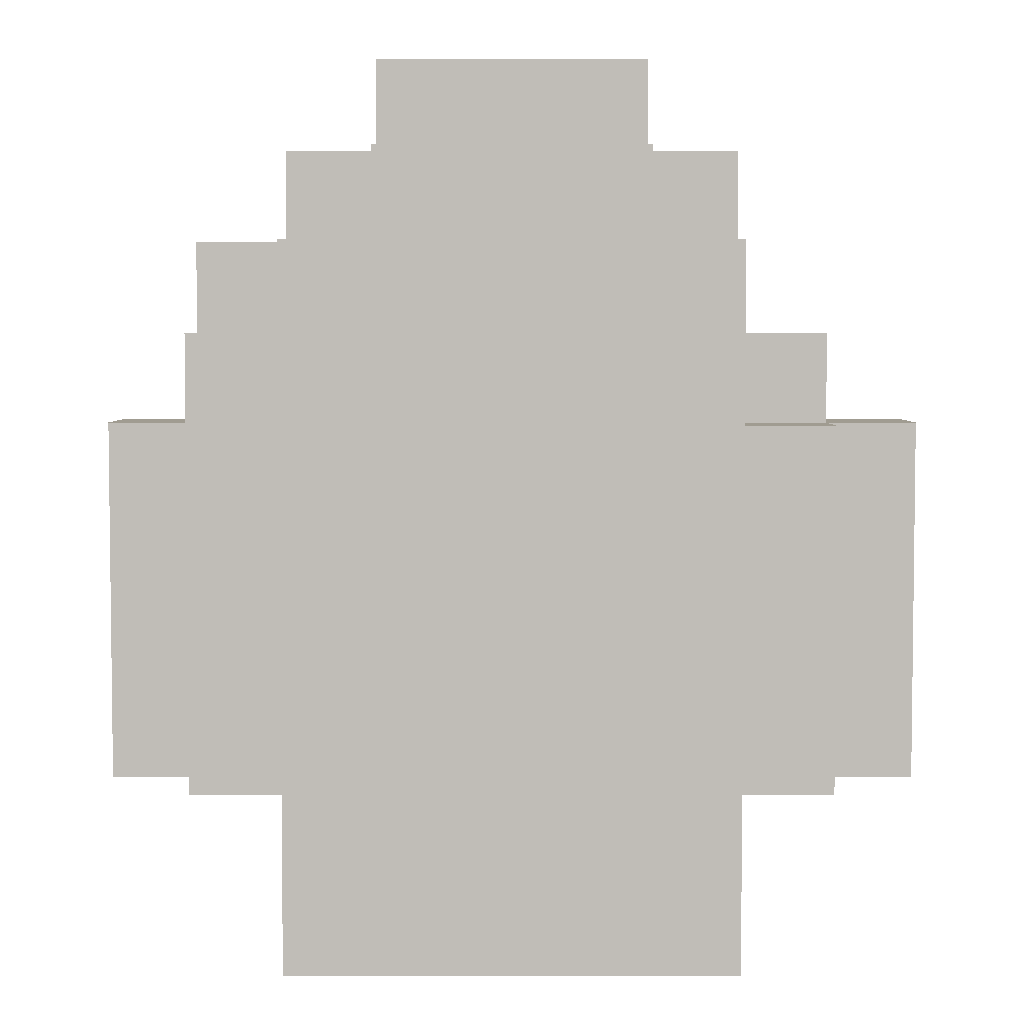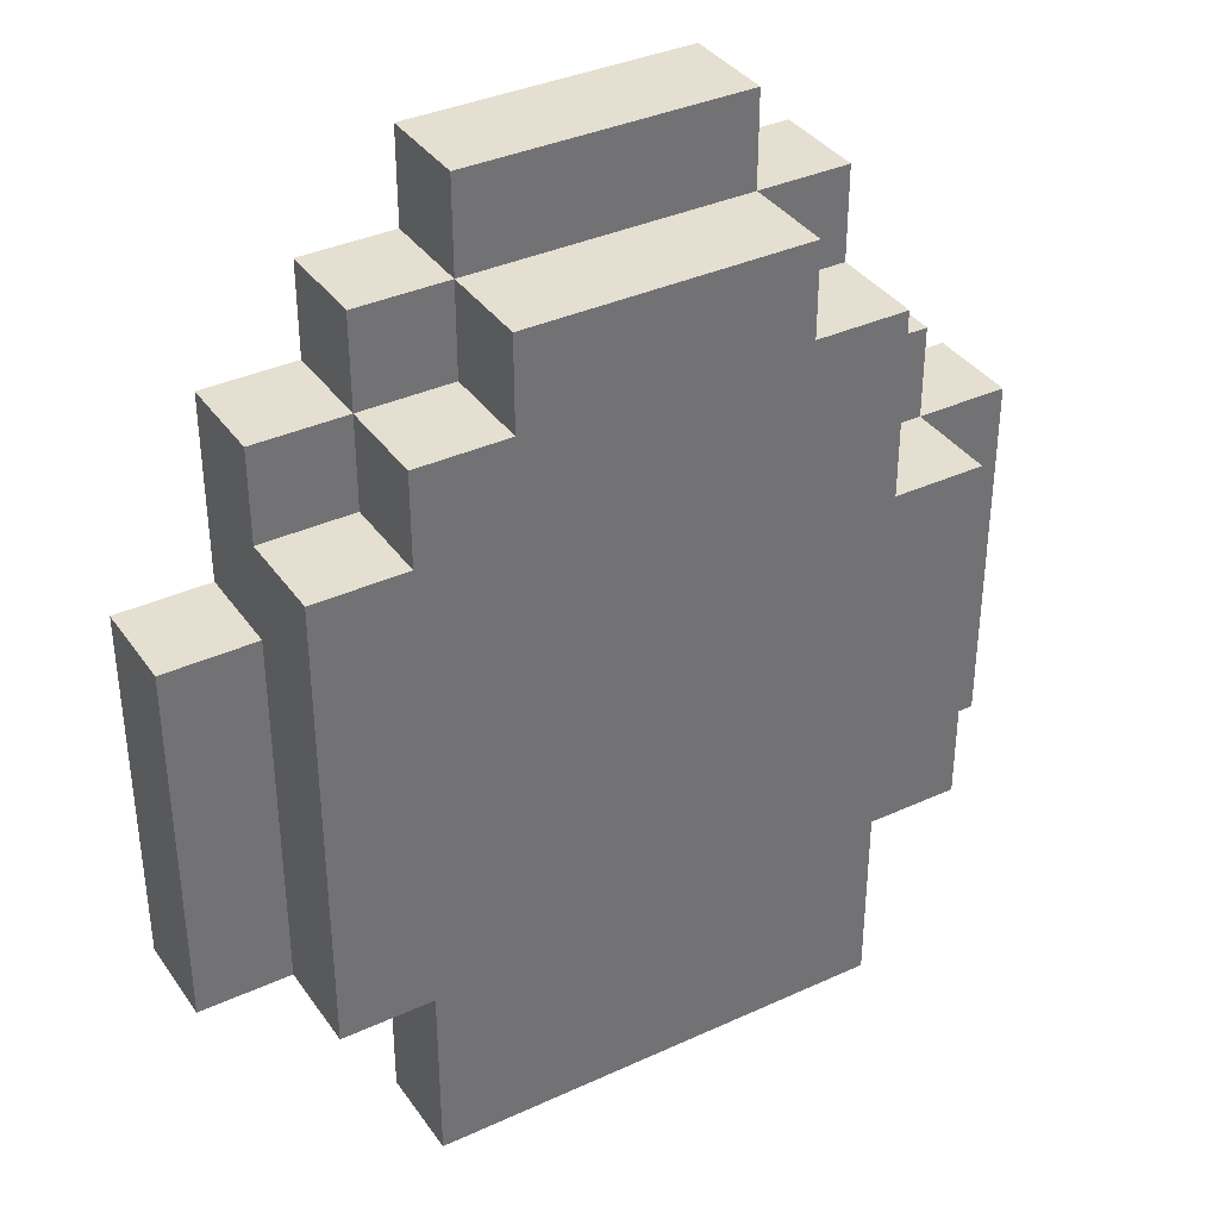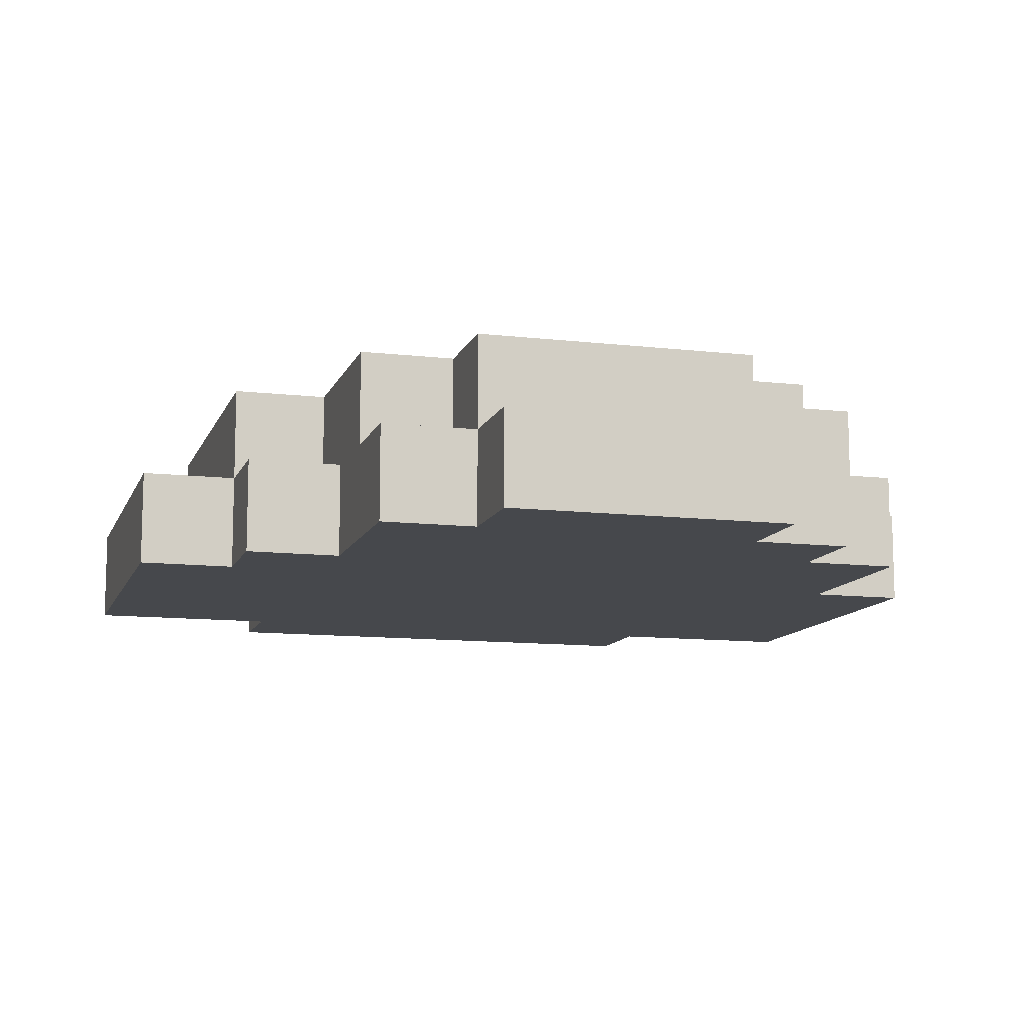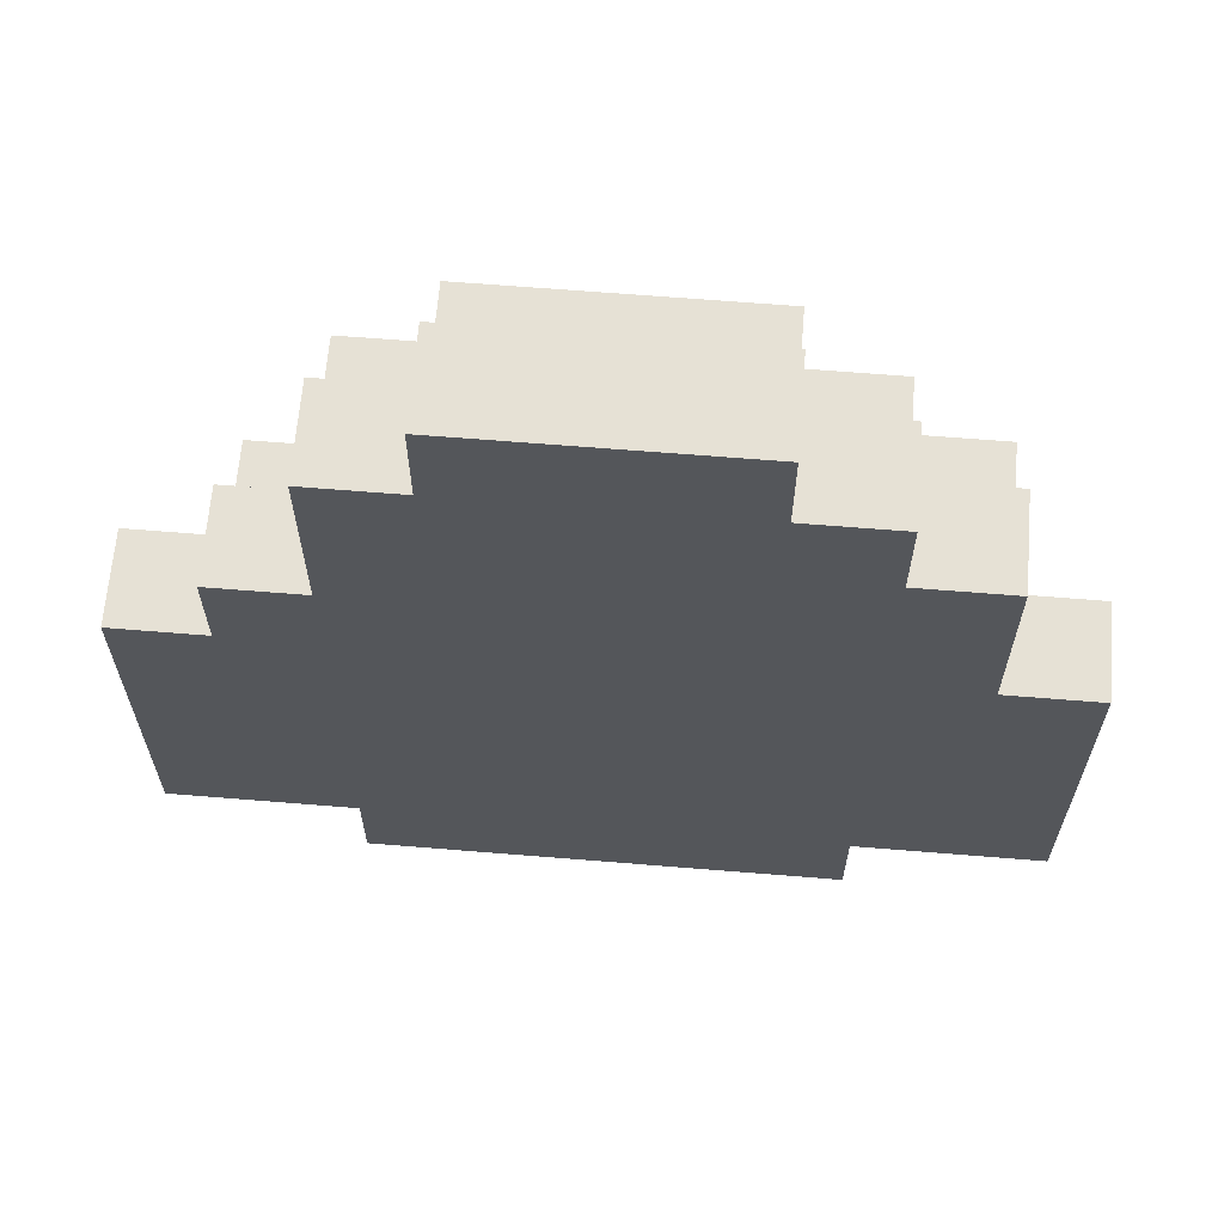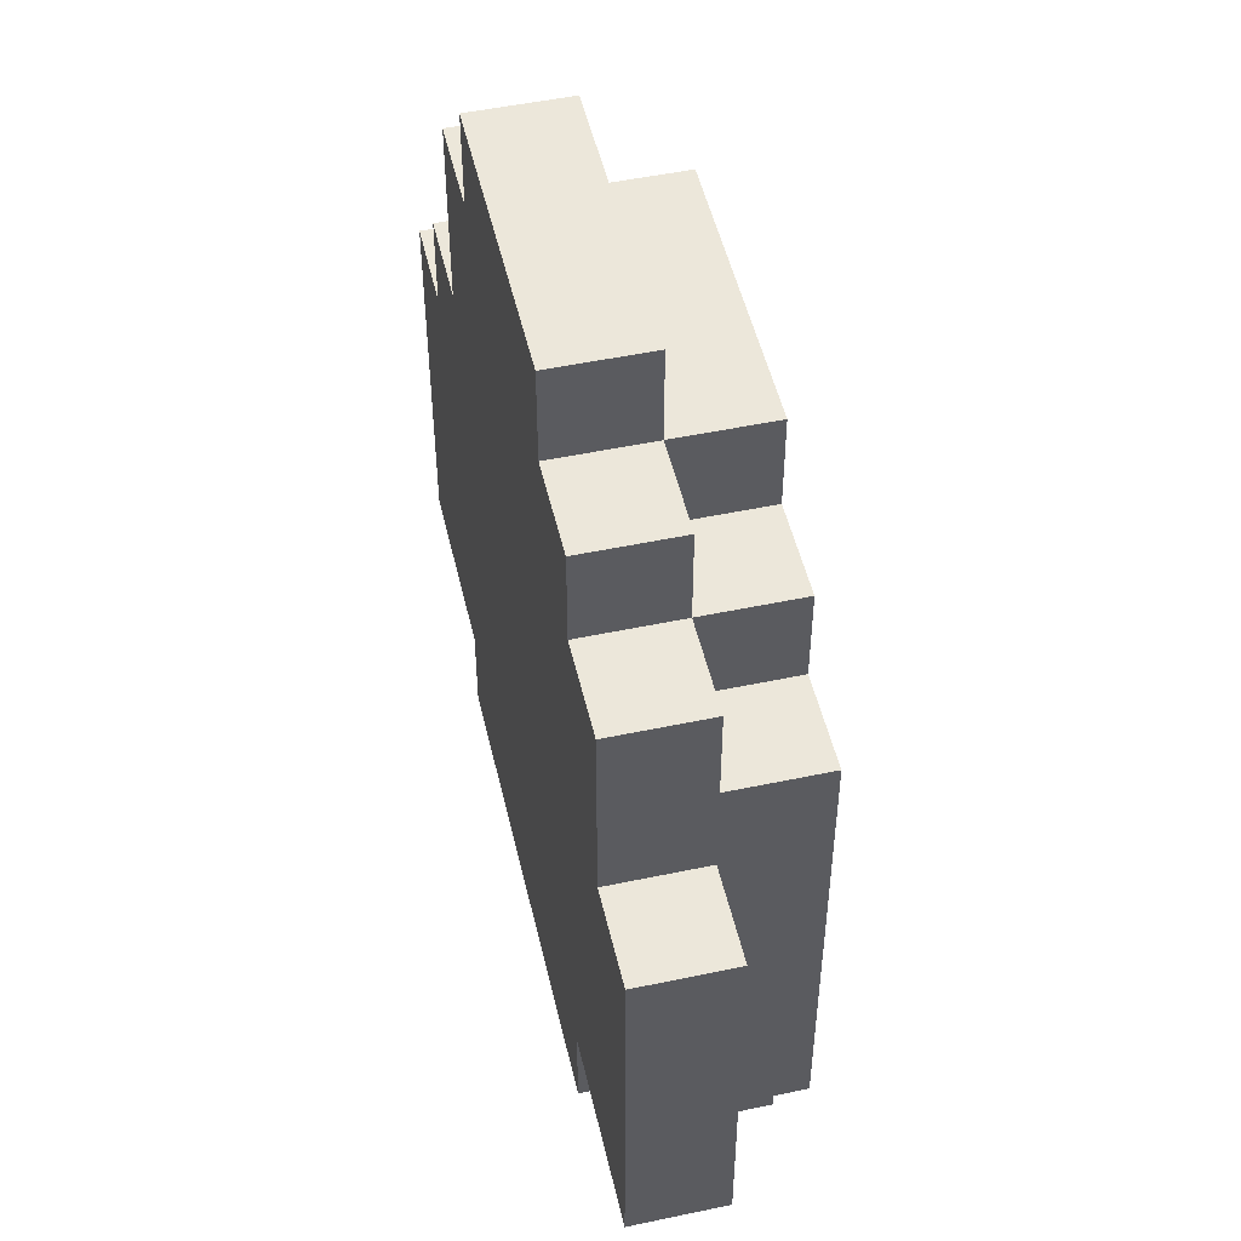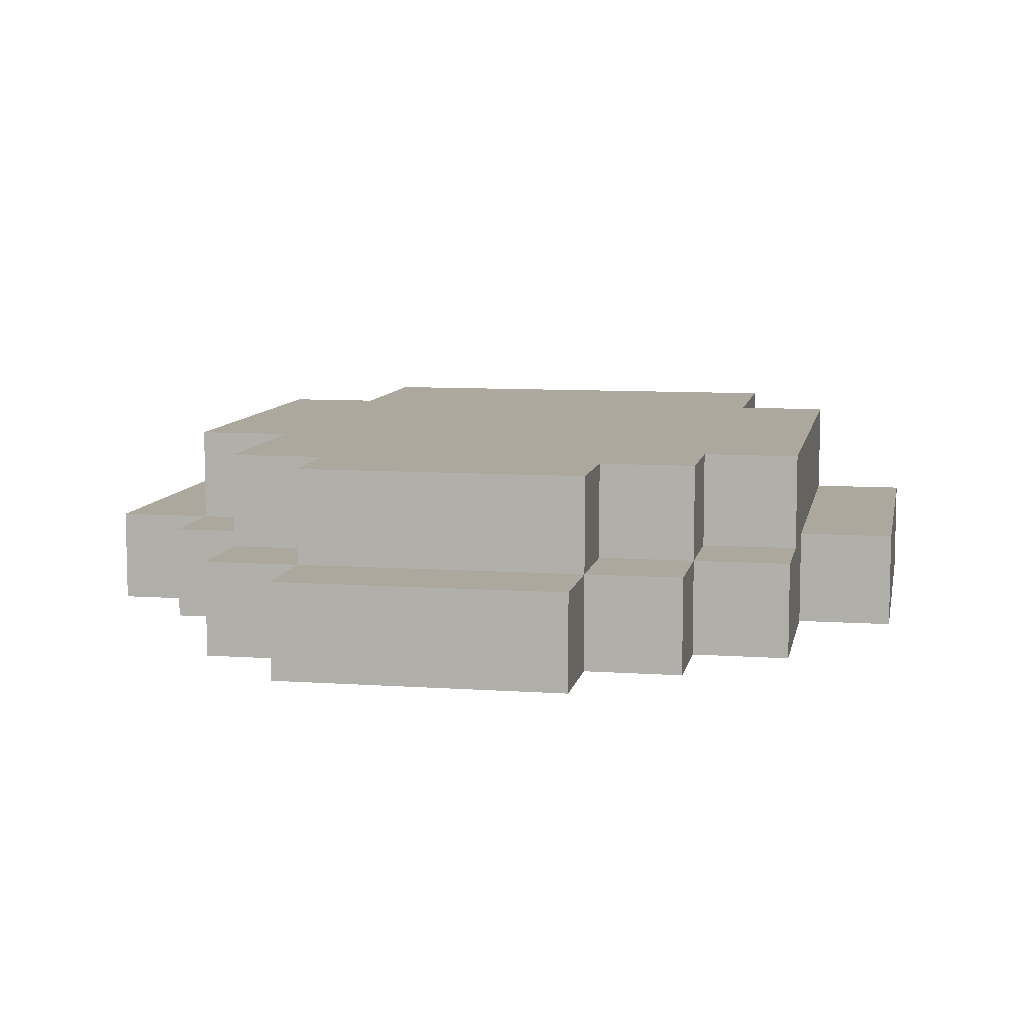
<metadata>
{"format":"obj","ext":"obj","renderer":"f3d","projection":"perspective","resolution":1024,"background":"white","views":[{"elev":4.4,"azim":-179.9,"up":"+Z"},{"elev":36.7,"azim":149.3,"up":"+Z"},{"elev":-11.3,"azim":-15.9,"up":"+Y"},{"elev":64.6,"azim":4.7,"up":"+Z"},{"elev":50.6,"azim":77.0,"up":"+Z"},{"elev":8.6,"azim":10.7,"up":"+Y"}]}
</metadata>
<code>
o
v -0.8 0 -0.2
v -0.8 0 -0.6
v -0.8 0.1 -0.2
v -0.8 0.1 -0.6
v -0.7 0 -0.1
v -0.7 0 -0.2
v -0.7 0.1 -0.1
v -0.7 0.1 -0.2
v -0.7 0.1 -0.6
v -0.7 0.2 -0.2
v -0.7 0.2 -0.6
v -0.6 0 0.1
v -0.6 0 -0.1
v -0.6 0 -0.6
v -0.6 0 -0.7
v -0.6 0.1 0.1
v -0.6 0.1 0
v -0.6 0.1 -0.1
v -0.6 0.1 -0.2
v -0.6 0.1 -0.6
v -0.6 0.1 -0.7
v -0.6 0.1 -0.8
v -0.6 0.2 0
v -0.6 0.2 -0.2
v -0.6 0.2 -0.6
v -0.6 0.2 -0.8
v -0.5 0 0.2
v -0.5 0 0.1
v -0.5 0.1 0.2
v -0.5 0.1 0.1
v -0.5 0.1 0
v -0.5 0.2 0.1
v -0.5 0.2 0
v -0.2 0 0.2
v -0.2 0 0.1
v -0.2 0.1 0.2
v -0.2 0.1 0.1
v -0.2 0.1 0
v -0.2 0.2 0.1
v -0.2 0.2 0
v -0.1 0 0.1
v -0.1 0 0
v -0.1 0 -0.6
v -0.1 0 -0.7
v -0.1 0.1 0.1
v -0.1 0.1 0
v -0.1 0.1 -0.1
v -0.1 0.1 -0.6
v -0.1 0.1 -0.7
v -0.1 0.1 -0.8
v -0.1 0.2 0
v -0.1 0.2 -0.1
v -0.1 0.2 -0.6
v -0.1 0.2 -0.8
v 0 0 0
v 0 0 -0.2
v 0 0.1 0
v 0 0.1 -0.1
v 0 0.1 -0.2
v 0 0.1 -0.6
v 0 0.2 -0.1
v 0 0.2 -0.6
v 0.1 0 -0.2
v 0.1 0 -0.6
v 0.1 0.1 -0.2
v 0.1 0.1 -0.6
v -0.5 0 0.2
v -0.5 0.1 0.2
v -0.2 0 0.2
v -0.2 0.1 0.2
v -0.6 0 0.1
v -0.6 0.1 0.1
v -0.5 0 0.1
v -0.5 0.1 0.1
v -0.5 0.2 0.1
v -0.4 0.1 0.1
v -0.4 0.2 0.1
v -0.3 0.1 0.1
v -0.3 0.2 0.1
v -0.2 0 0.1
v -0.2 0.1 0.1
v -0.2 0.2 0.1
v -0.1 0 0.1
v -0.1 0.1 0.1
v -0.6 0.1 0
v -0.6 0.2 0
v -0.5 0.1 0
v -0.5 0.2 0
v -0.2 0.1 0
v -0.2 0.2 0
v -0.1 0 0
v -0.1 0.1 0
v -0.1 0.2 0
v 0 0 0
v 0 0.1 0
v -0.7 0 -0.1
v -0.7 0.1 -0.1
v -0.6 0 -0.1
v -0.6 0.1 -0.1
v -0.1 0.1 -0.1
v -0.1 0.2 -0.1
v 0 0.1 -0.1
v 0 0.2 -0.1
v -0.8 0 -0.2
v -0.8 0.1 -0.2
v -0.7 0 -0.2
v -0.7 0.1 -0.2
v -0.7 0.2 -0.2
v -0.6 0.1 -0.2
v -0.6 0.2 -0.2
v 0 0 -0.2
v 0 0.1 -0.2
v 0.1 0 -0.2
v 0.1 0.1 -0.2
v -0.8 0 -0.6
v -0.8 0.1 -0.6
v -0.7 0.1 -0.6
v -0.7 0.2 -0.6
v -0.6 0 -0.6
v -0.6 0.1 -0.6
v -0.6 0.2 -0.6
v -0.1 0 -0.6
v -0.1 0.1 -0.6
v -0.1 0.2 -0.6
v 0 0.1 -0.6
v 0 0.2 -0.6
v 0.1 0 -0.6
v 0.1 0.1 -0.6
v -0.6 0 -0.7
v -0.6 0.1 -0.7
v -0.5 0.1 -0.7
v -0.4 0.1 -0.7
v -0.3 0.1 -0.7
v -0.2 0.1 -0.7
v -0.1 0 -0.7
v -0.1 0.1 -0.7
v -0.6 0.1 -0.8
v -0.6 0.2 -0.8
v -0.5 0.1 -0.8
v -0.5 0.2 -0.8
v -0.4 0.1 -0.8
v -0.4 0.2 -0.8
v -0.3 0.1 -0.8
v -0.3 0.2 -0.8
v -0.2 0.1 -0.8
v -0.2 0.2 -0.8
v -0.1 0.1 -0.8
v -0.1 0.2 -0.8
v -0.5 0 0.2
v -0.2 0 0.2
v -0.6 0 0.1
v -0.5 0 0.1
v -0.2 0 0.1
v -0.1 0 0.1
v -0.1 0 0
v 0 0 0
v -0.7 0 -0.1
v -0.6 0 -0.1
v -0.8 0 -0.2
v -0.7 0 -0.2
v 0 0 -0.2
v 0.1 0 -0.2
v -0.8 0 -0.6
v -0.6 0 -0.6
v -0.1 0 -0.6
v 0.1 0 -0.6
v -0.6 0 -0.7
v -0.1 0 -0.7
v -0.6 0.1 -0.7
v -0.5 0.1 -0.7
v -0.4 0.1 -0.7
v -0.3 0.1 -0.7
v -0.2 0.1 -0.7
v -0.1 0.1 -0.7
v -0.6 0.1 -0.8
v -0.5 0.1 -0.8
v -0.4 0.1 -0.8
v -0.3 0.1 -0.8
v -0.2 0.1 -0.8
v -0.1 0.1 -0.8
v -0.5 0.1 0.2
v -0.2 0.1 0.2
v -0.6 0.1 0.1
v -0.5 0.1 0.1
v -0.4 0.1 0.1
v -0.3 0.1 0.1
v -0.2 0.1 0.1
v -0.1 0.1 0.1
v -0.6 0.1 0
v -0.5 0.1 0
v -0.2 0.1 0
v -0.1 0.1 0
v 0 0.1 0
v -0.7 0.1 -0.1
v -0.6 0.1 -0.1
v -0.1 0.1 -0.1
v 0 0.1 -0.1
v -0.8 0.1 -0.2
v -0.7 0.1 -0.2
v -0.6 0.1 -0.2
v 0 0.1 -0.2
v 0.1 0.1 -0.2
v -0.8 0.1 -0.6
v -0.7 0.1 -0.6
v 0 0.1 -0.6
v 0.1 0.1 -0.6
v -0.5 0.2 0.1
v -0.4 0.2 0.1
v -0.3 0.2 0.1
v -0.2 0.2 0.1
v -0.6 0.2 0
v -0.5 0.2 0
v -0.2 0.2 0
v -0.1 0.2 0
v -0.4 0.2 -0.1
v -0.3 0.2 -0.1
v -0.1 0.2 -0.1
v 0 0.2 -0.1
v -0.7 0.2 -0.2
v -0.6 0.2 -0.2
v -0.5 0.2 -0.2
v -0.2 0.2 -0.2
v -0.1 0.2 -0.2
v -0.6 0.2 -0.5
v -0.1 0.2 -0.5
v -0.7 0.2 -0.6
v -0.6 0.2 -0.6
v -0.5 0.2 -0.6
v -0.4 0.2 -0.6
v -0.3 0.2 -0.6
v -0.2 0.2 -0.6
v -0.1 0.2 -0.6
v 0 0.2 -0.6
v -0.6 0.2 -0.8
v -0.5 0.2 -0.8
v -0.4 0.2 -0.8
v -0.3 0.2 -0.8
v -0.2 0.2 -0.8
v -0.1 0.2 -0.8
f 3 2 1
f 4 2 3
f 7 6 5
f 8 6 7
f 10 9 8
f 11 9 10
f 16 13 12
f 17 13 16
f 18 13 17
f 20 15 14
f 21 15 20
f 23 19 18
f 23 18 17
f 24 19 23
f 25 22 21
f 25 21 20
f 26 22 25
f 29 28 27
f 30 28 29
f 32 31 30
f 33 31 32
f 34 35 36
f 36 35 37
f 37 38 39
f 39 38 40
f 41 42 45
f 45 42 46
f 43 44 48
f 48 44 49
f 46 47 51
f 51 47 52
f 49 50 53
f 48 49 53
f 53 50 54
f 55 56 57
f 57 56 58
f 58 56 59
f 59 60 61
f 58 59 61
f 61 60 62
f 63 64 65
f 65 64 66
f 69 68 67
f 70 68 69
f 73 72 71
f 74 72 73
f 76 75 74
f 77 75 76
f 78 77 76
f 79 77 78
f 81 79 78
f 82 79 81
f 83 81 80
f 84 81 83
f 87 86 85
f 88 86 87
f 92 90 89
f 93 90 92
f 94 92 91
f 95 92 94
f 98 97 96
f 99 97 98
f 102 101 100
f 103 101 102
f 106 105 104
f 107 105 106
f 109 108 107
f 110 108 109
f 113 112 111
f 114 112 113
f 115 116 117
f 115 117 119
f 117 118 119
f 119 118 120
f 120 118 121
f 122 123 125
f 123 124 125
f 125 124 126
f 122 125 127
f 127 125 128
f 129 130 131
f 129 131 132
f 129 132 133
f 129 133 134
f 129 134 135
f 135 134 136
f 137 138 139
f 139 138 140
f 139 140 141
f 141 140 142
f 141 142 143
f 143 142 144
f 143 144 145
f 145 144 146
f 145 146 147
f 147 146 148
f 152 150 149
f 153 150 152
f 155 152 151
f 155 154 153
f 155 153 152
f 158 155 151
f 158 156 155
f 160 158 157
f 161 156 158
f 161 158 160
f 163 160 159
f 163 162 161
f 163 161 160
f 164 162 163
f 165 162 164
f 166 162 165
f 167 165 164
f 168 165 167
f 175 170 169
f 176 171 170
f 176 170 175
f 177 172 171
f 177 171 176
f 178 173 172
f 178 172 177
f 179 174 173
f 179 173 178
f 180 174 179
f 181 182 184
f 184 182 185
f 185 182 186
f 186 182 187
f 183 184 189
f 189 184 190
f 187 188 191
f 191 188 192
f 192 193 196
f 196 193 197
f 194 195 199
f 199 195 200
f 198 199 203
f 203 199 204
f 201 202 205
f 205 202 206
f 207 208 212
f 209 210 213
f 208 209 215
f 212 208 215
f 209 213 216
f 215 209 216
f 213 214 217
f 211 212 220
f 212 215 221
f 215 216 221
f 220 212 221
f 217 218 222
f 221 216 222
f 216 213 222
f 213 217 222
f 222 218 223
f 220 221 224
f 219 220 224
f 222 223 224
f 221 222 224
f 223 218 225
f 224 223 225
f 219 224 226
f 224 225 226
f 226 225 227
f 227 225 228
f 228 225 229
f 229 225 230
f 230 225 231
f 225 218 232
f 231 225 232
f 232 218 233
f 227 228 234
f 228 229 235
f 234 228 235
f 229 230 236
f 235 229 236
f 230 231 237
f 236 230 237
f 231 232 238
f 237 231 238
f 238 232 239

</code>
